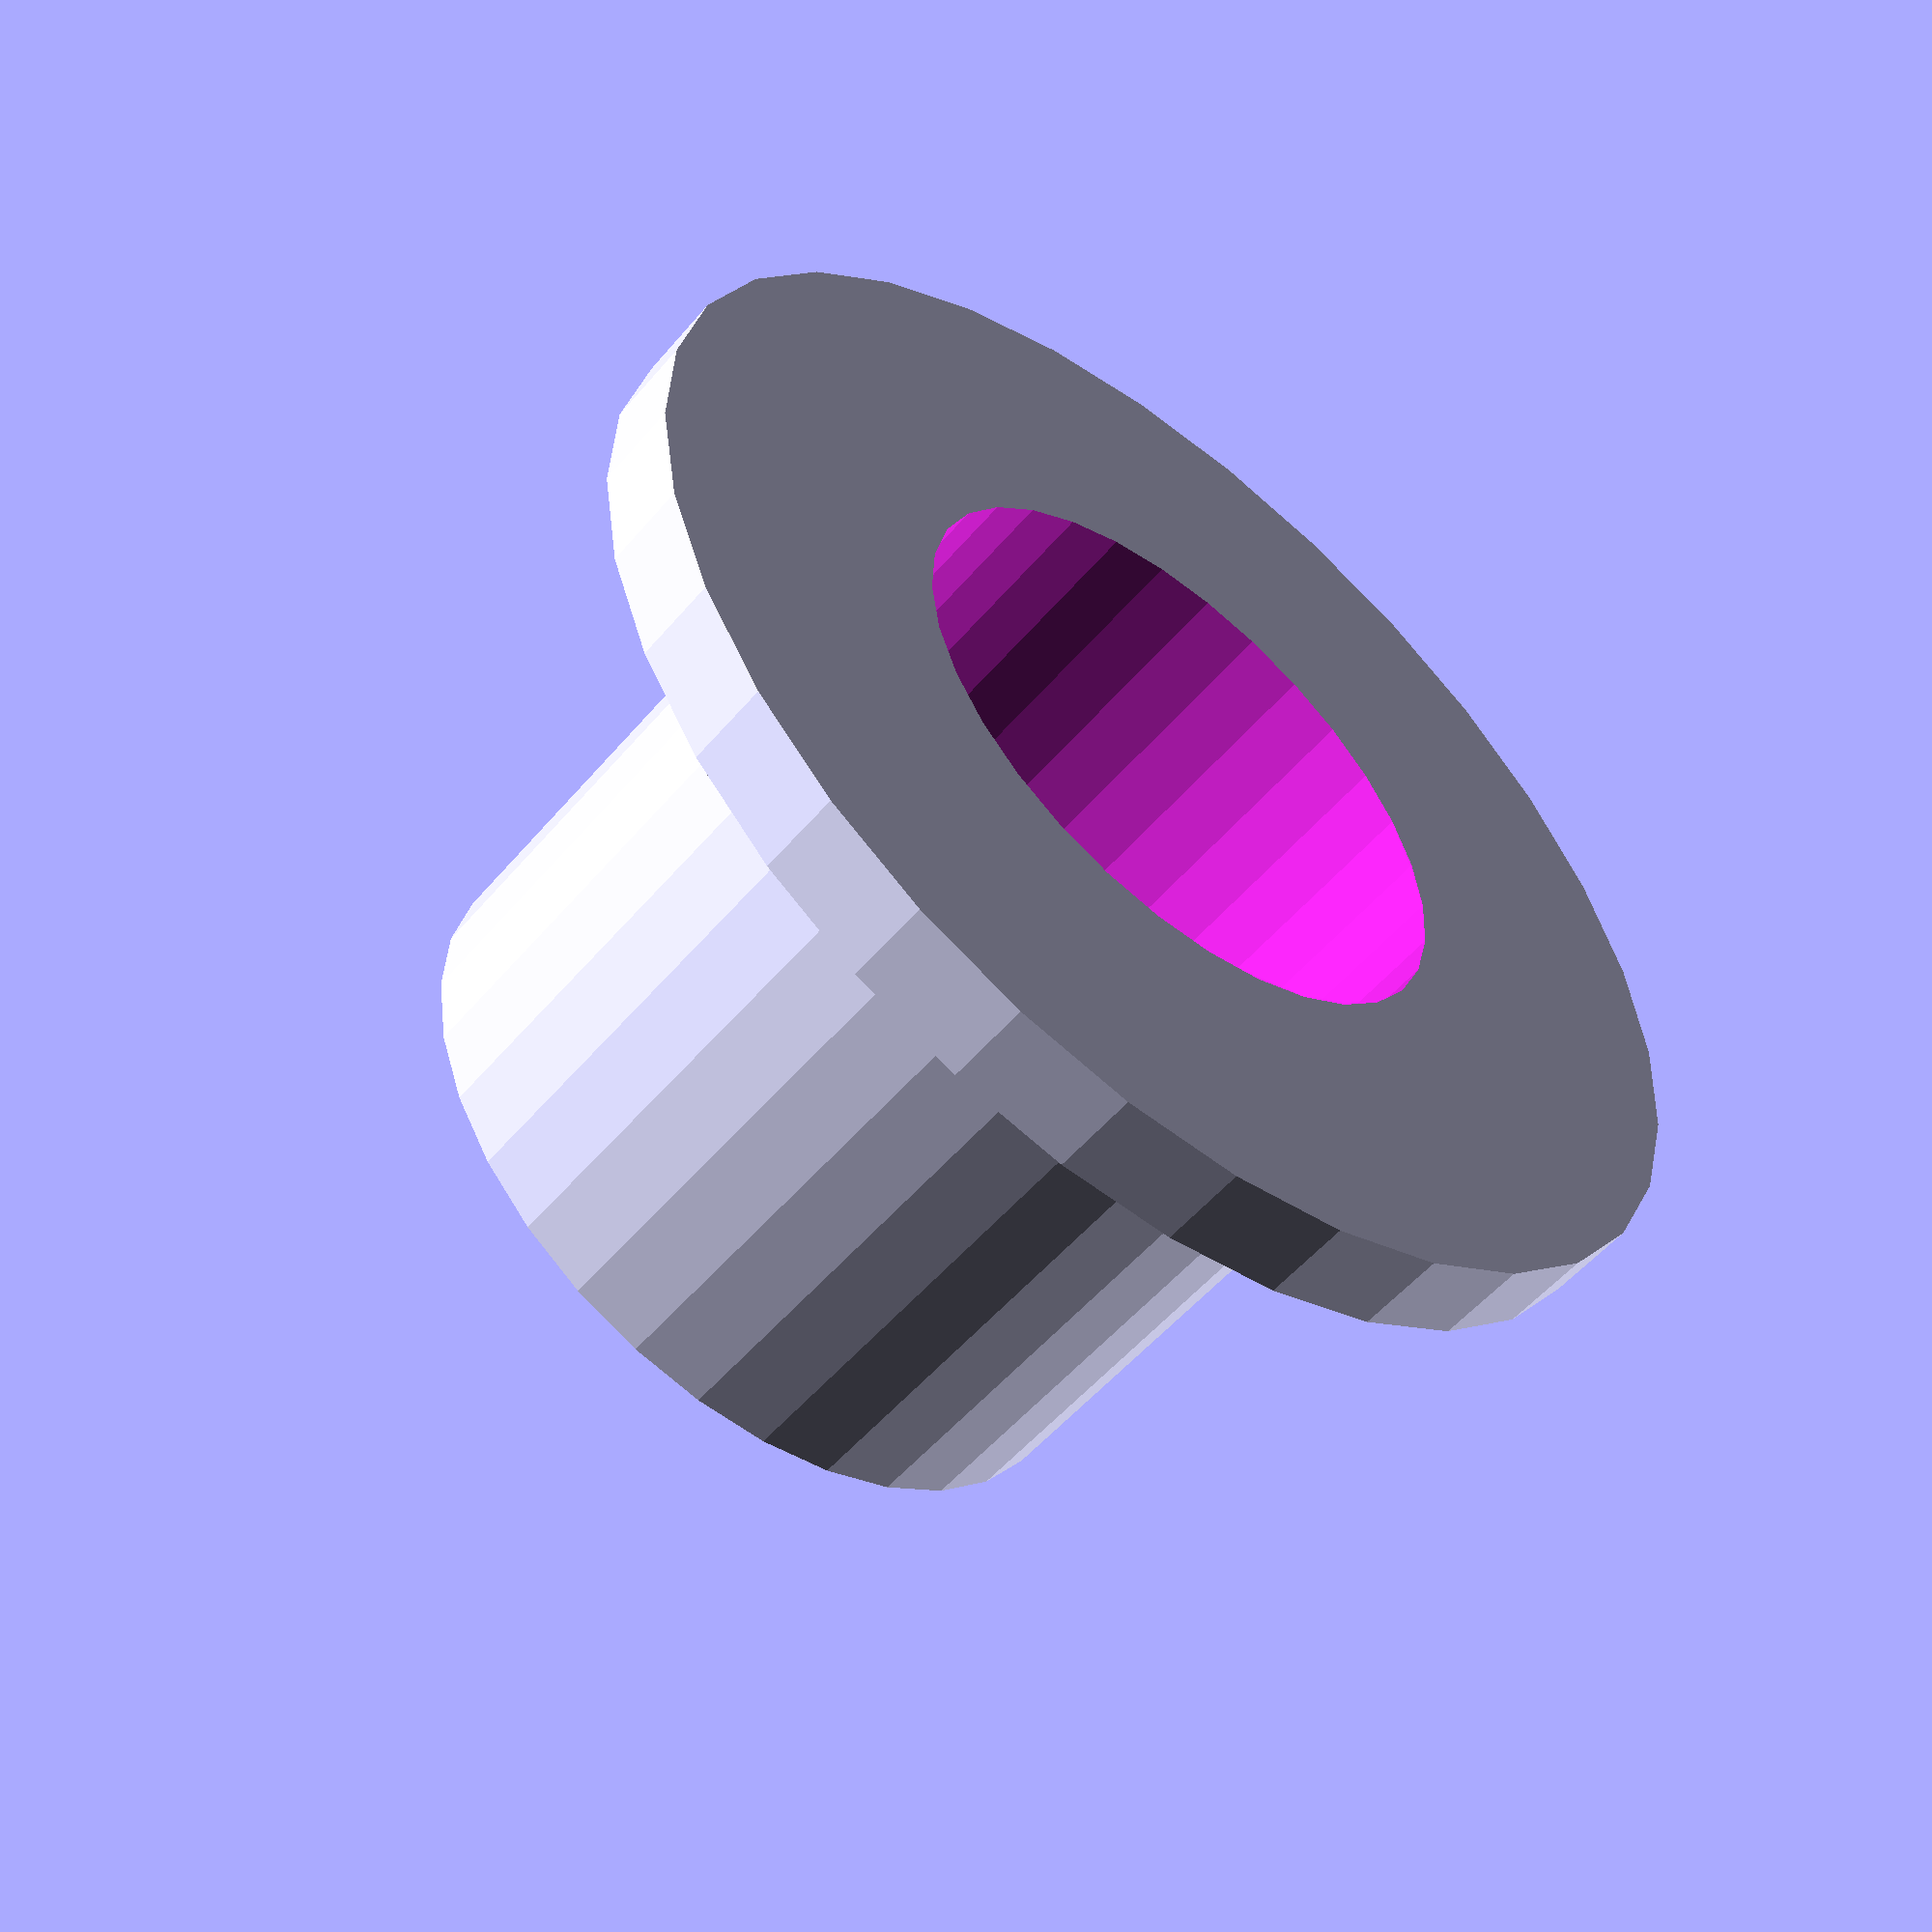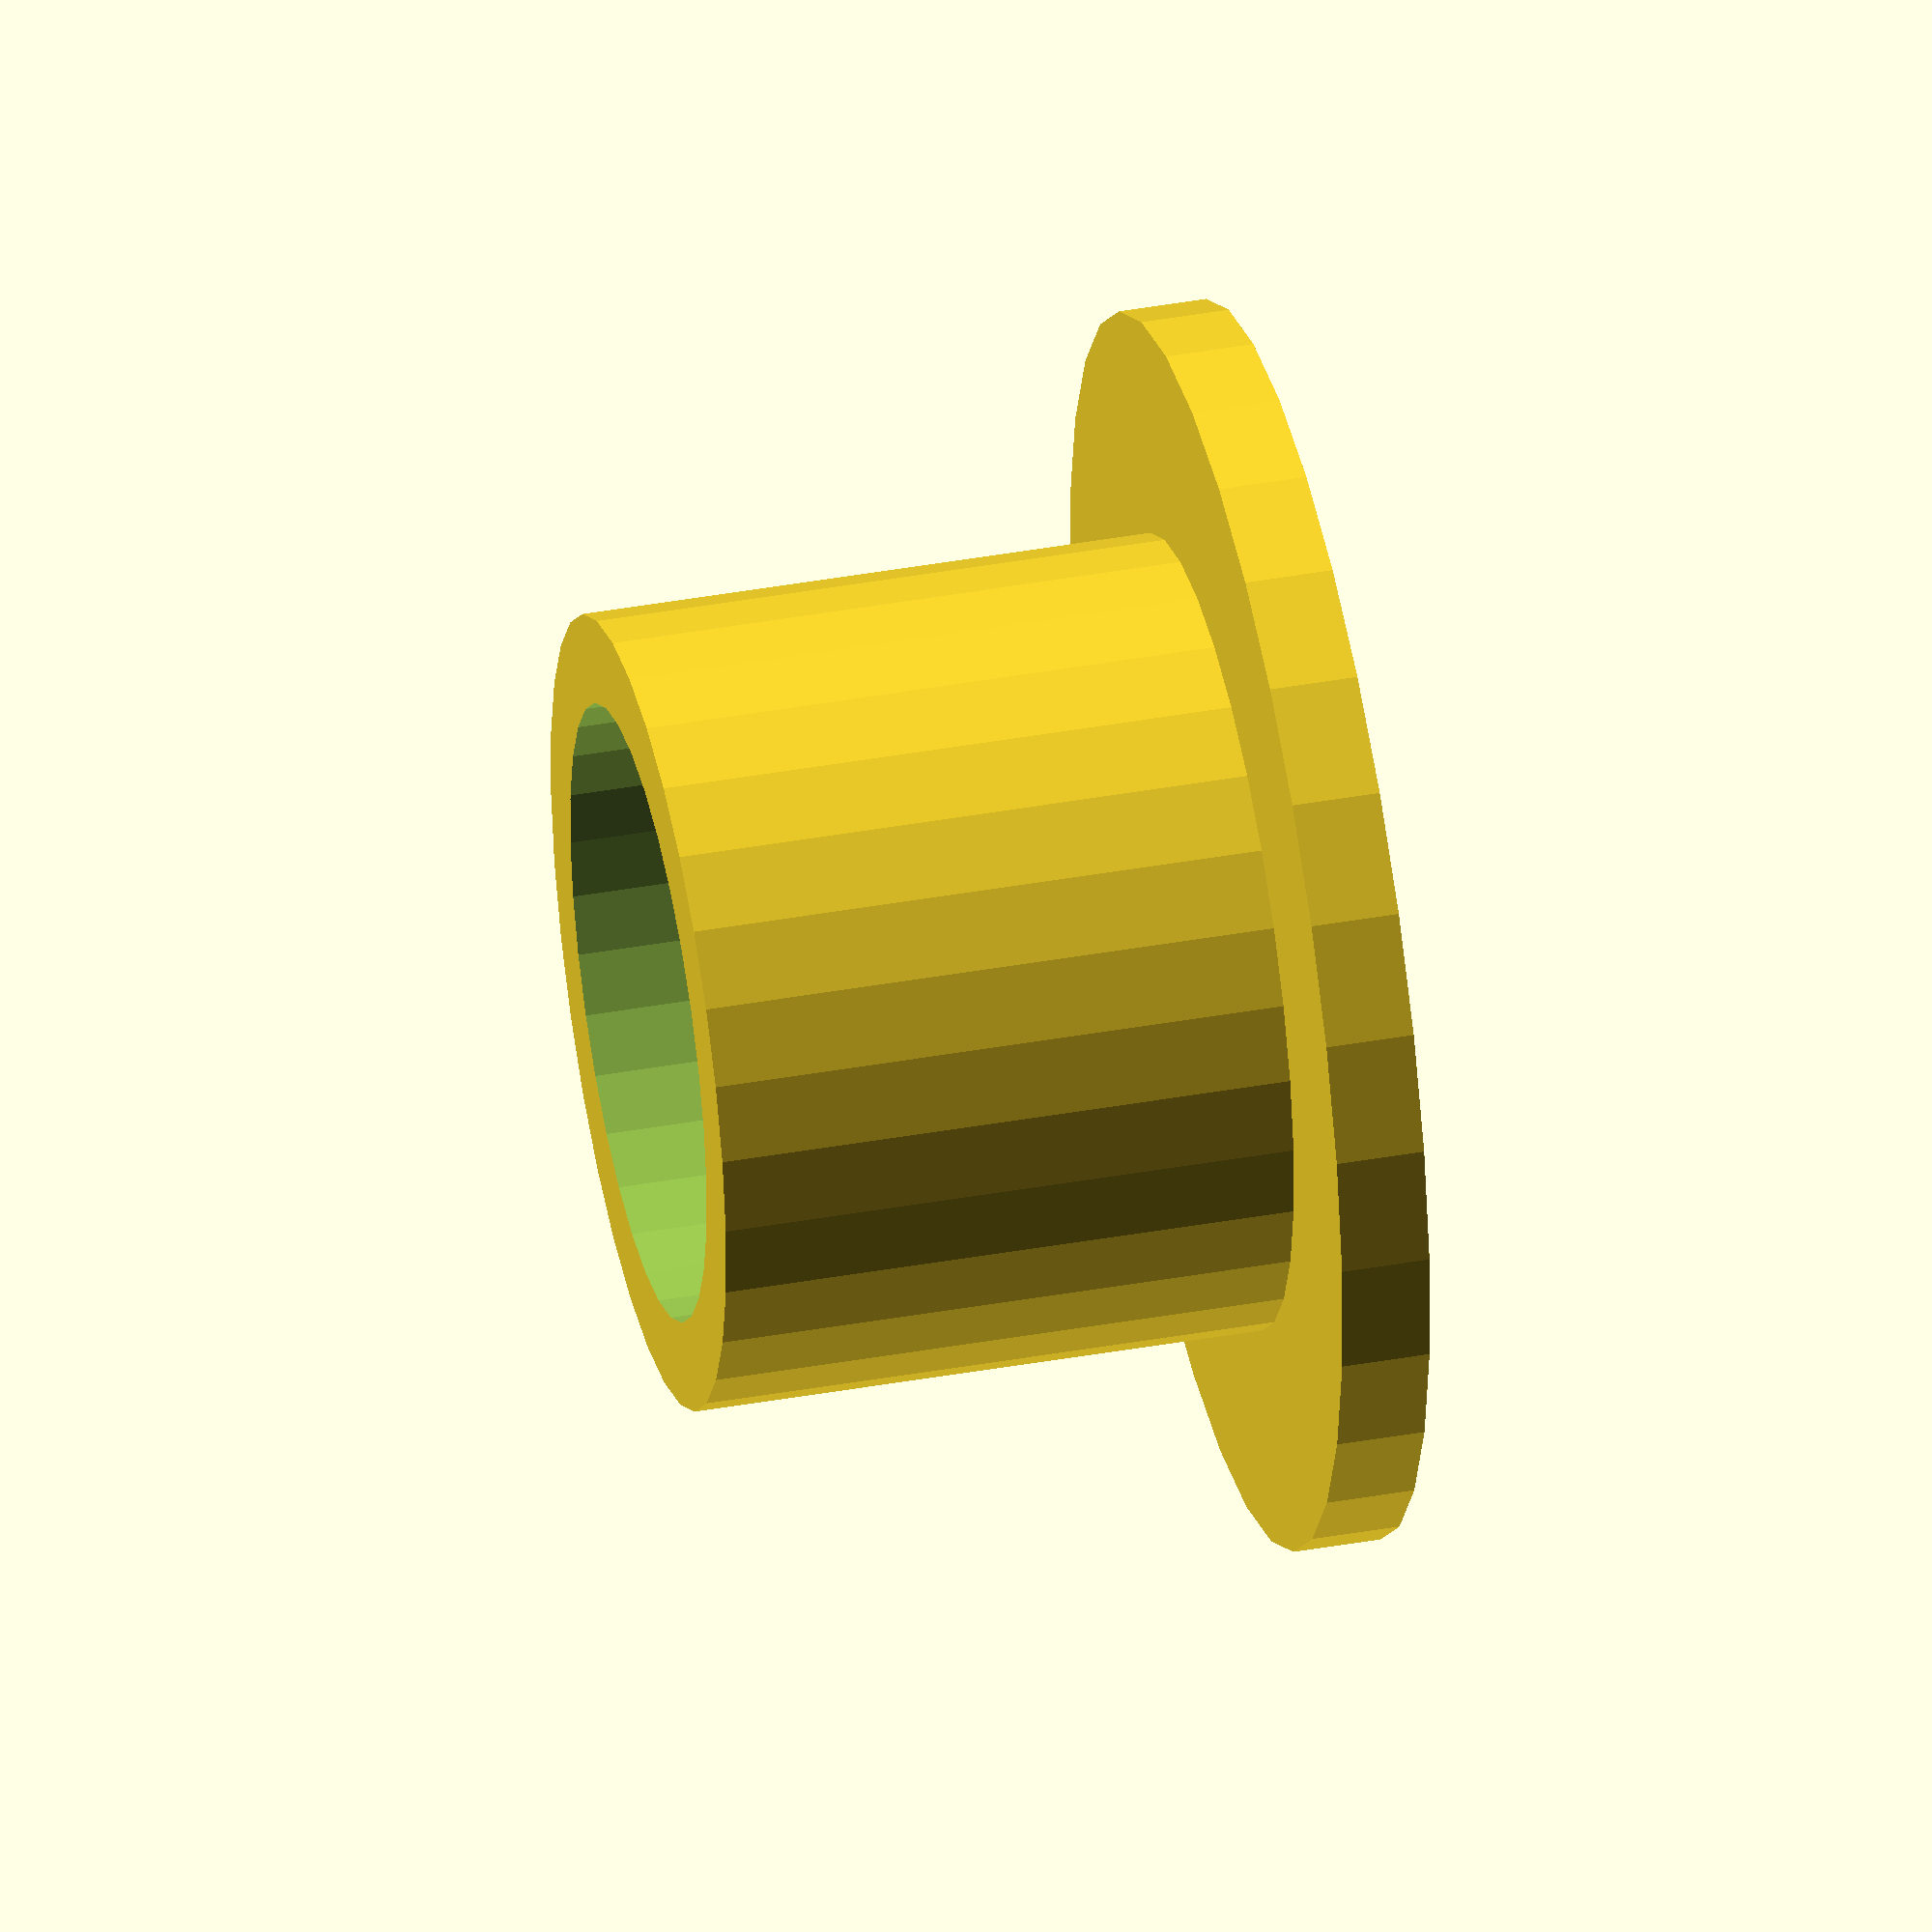
<openscad>
h=15;
d=7;

difference() {
    union()
    {
    translate([0,0,0])
        cylinder(d=d+2, h=h/2, center=true, $fn=32);
    translate([0,0,(h/2-1)/2])
        cylinder(d=d*2, h=1, center=true, $fn=32);
    }
    translate([0,0,0])
        cylinder(d=d, h=h/2+1, center=true, $fn=32);
}
</openscad>
<views>
elev=233.1 azim=53.5 roll=219.0 proj=p view=solid
elev=140.2 azim=174.6 roll=282.6 proj=o view=wireframe
</views>
